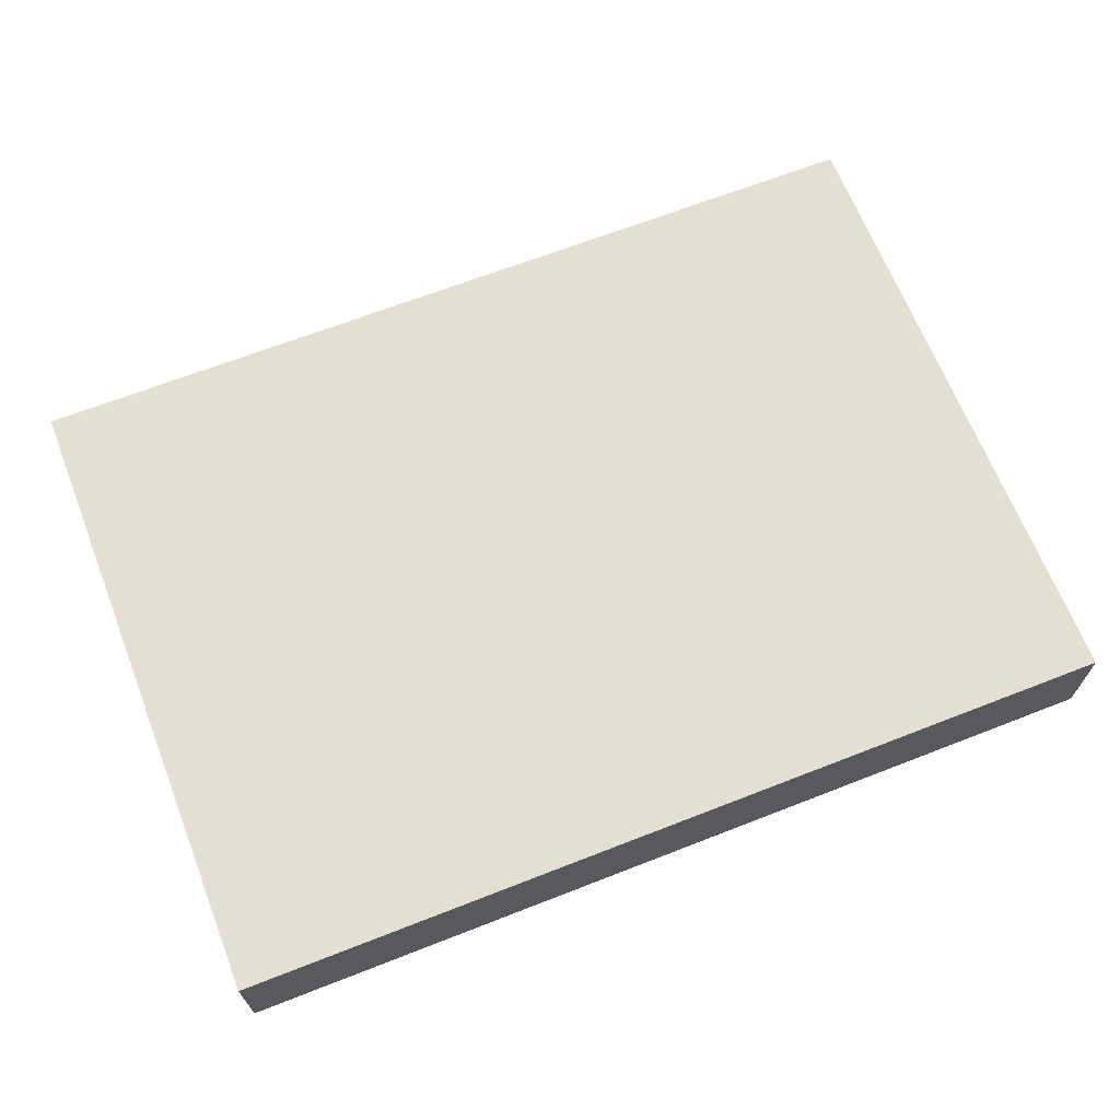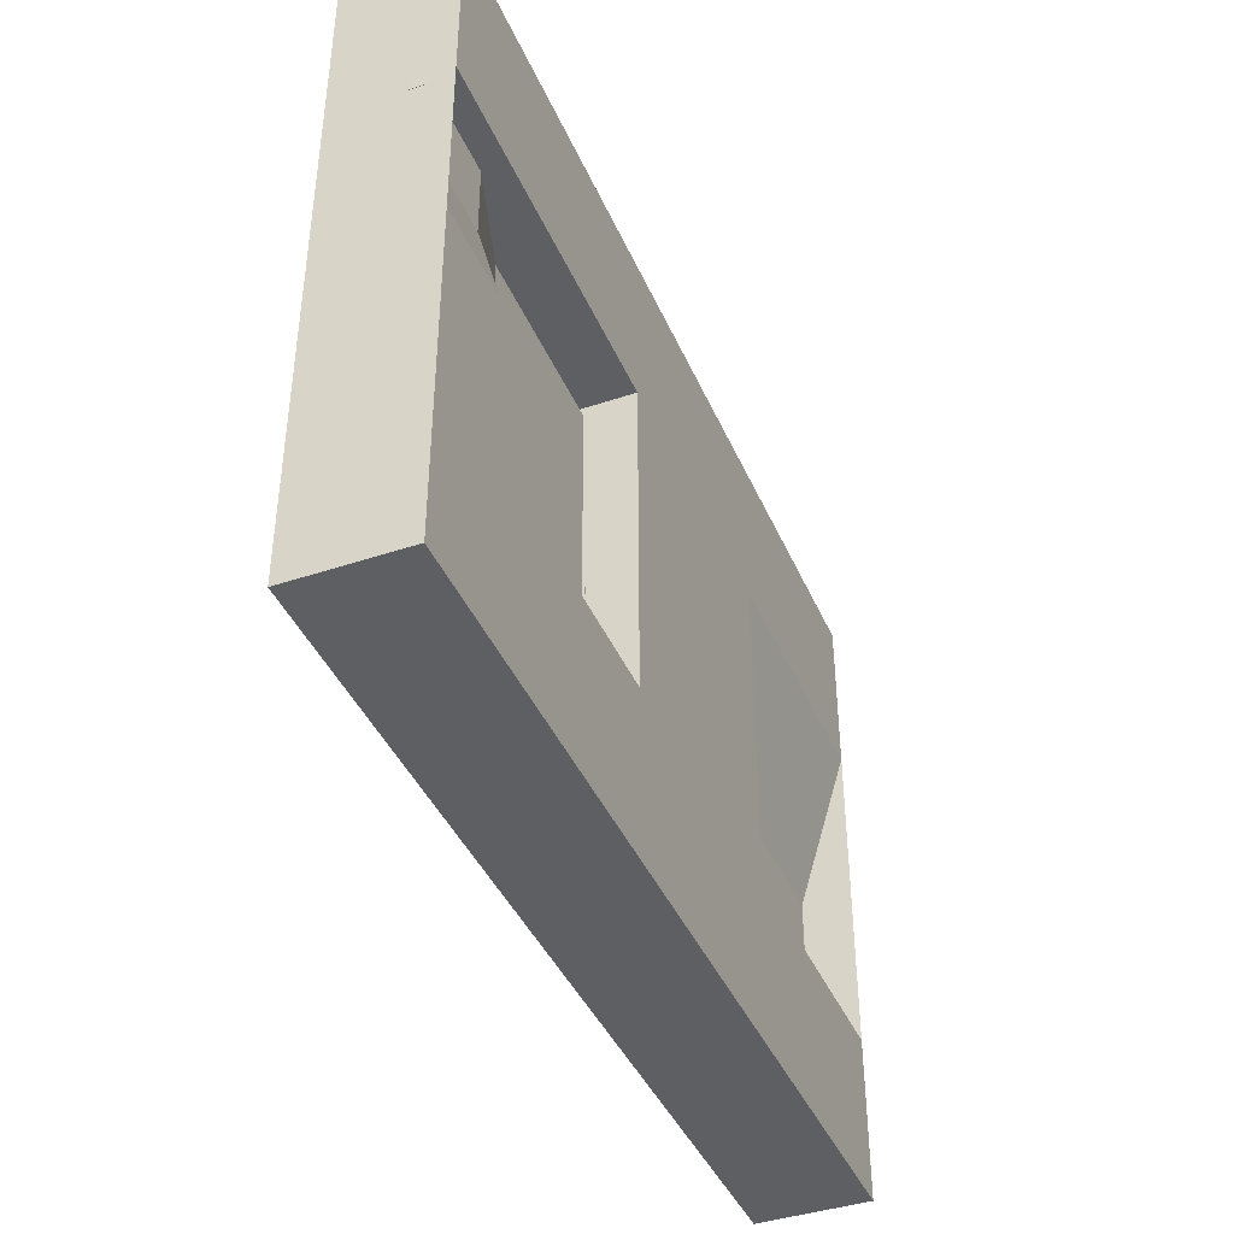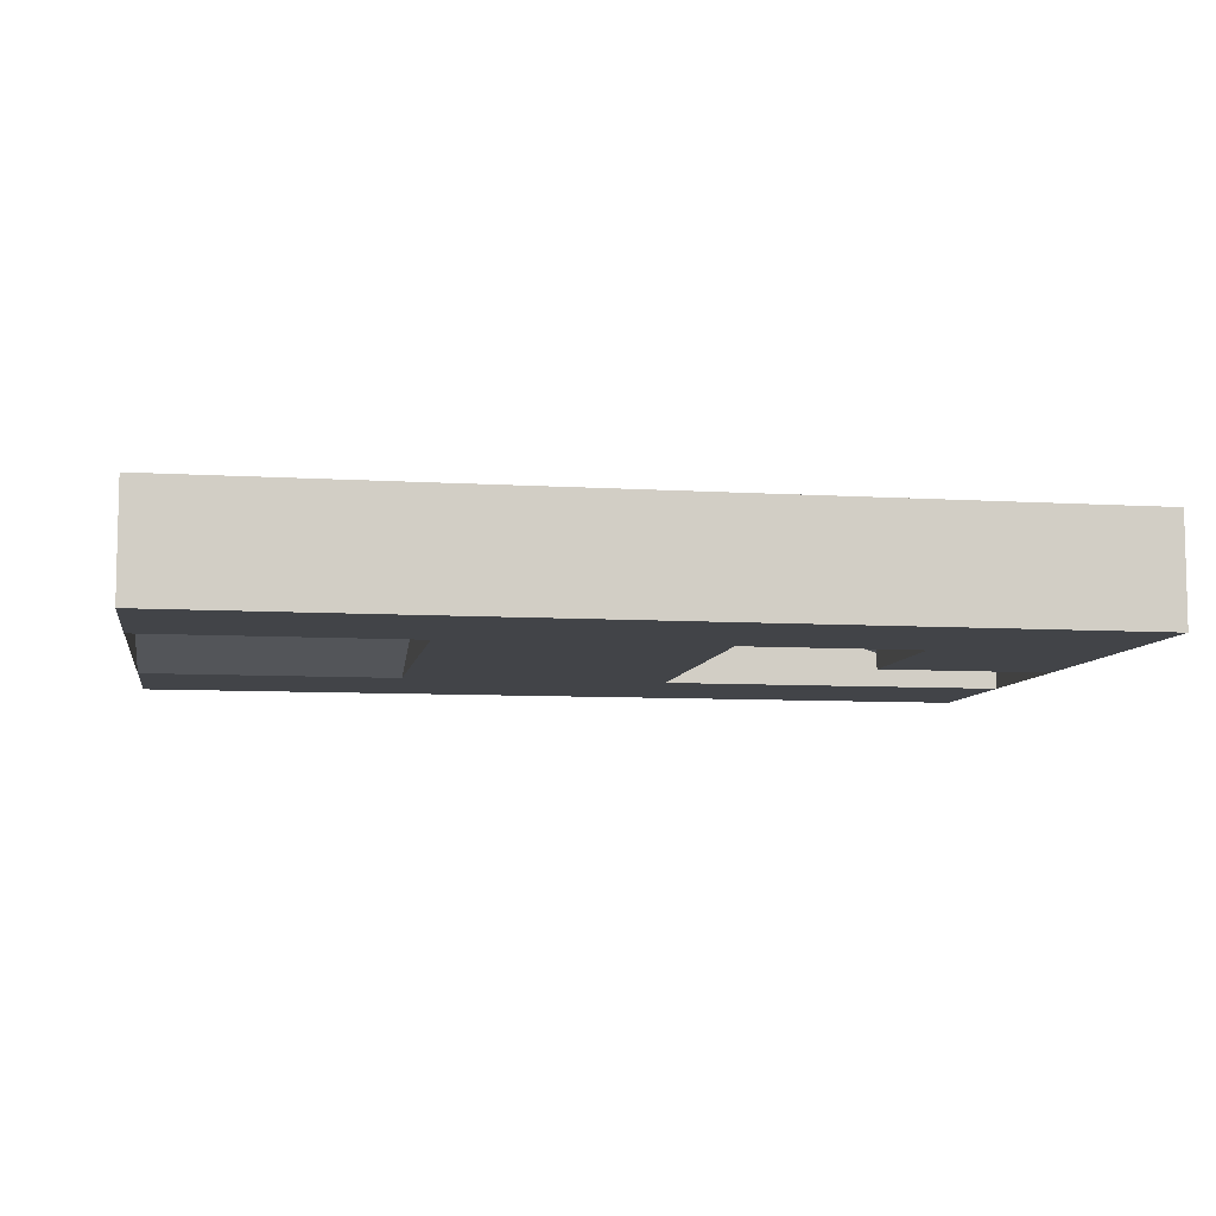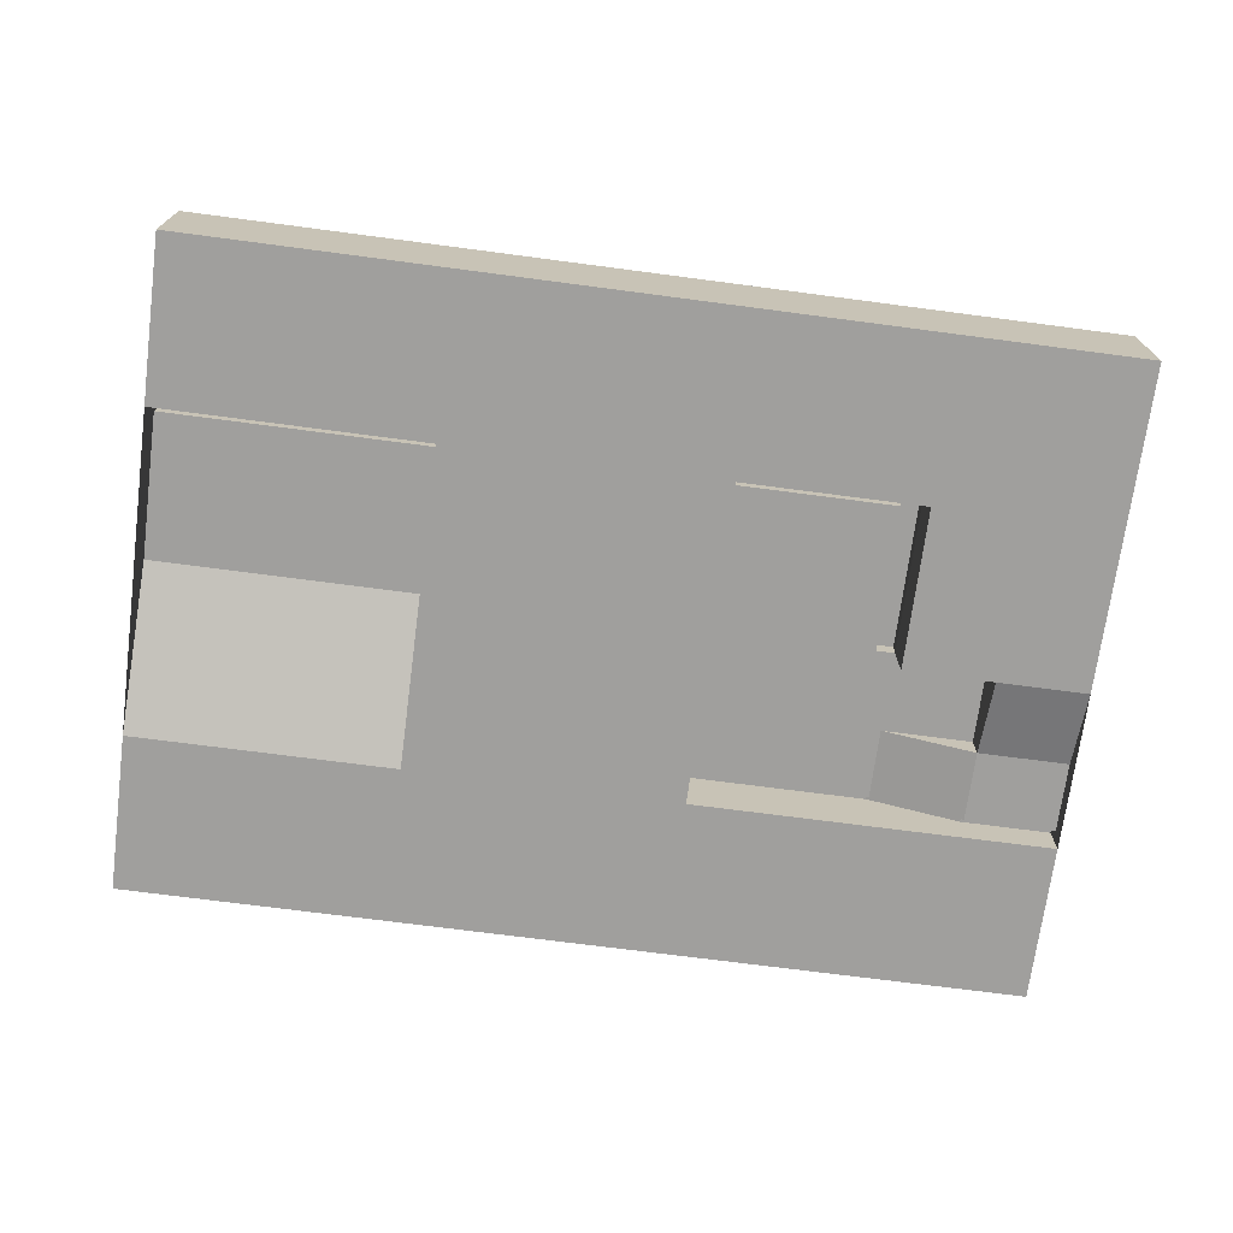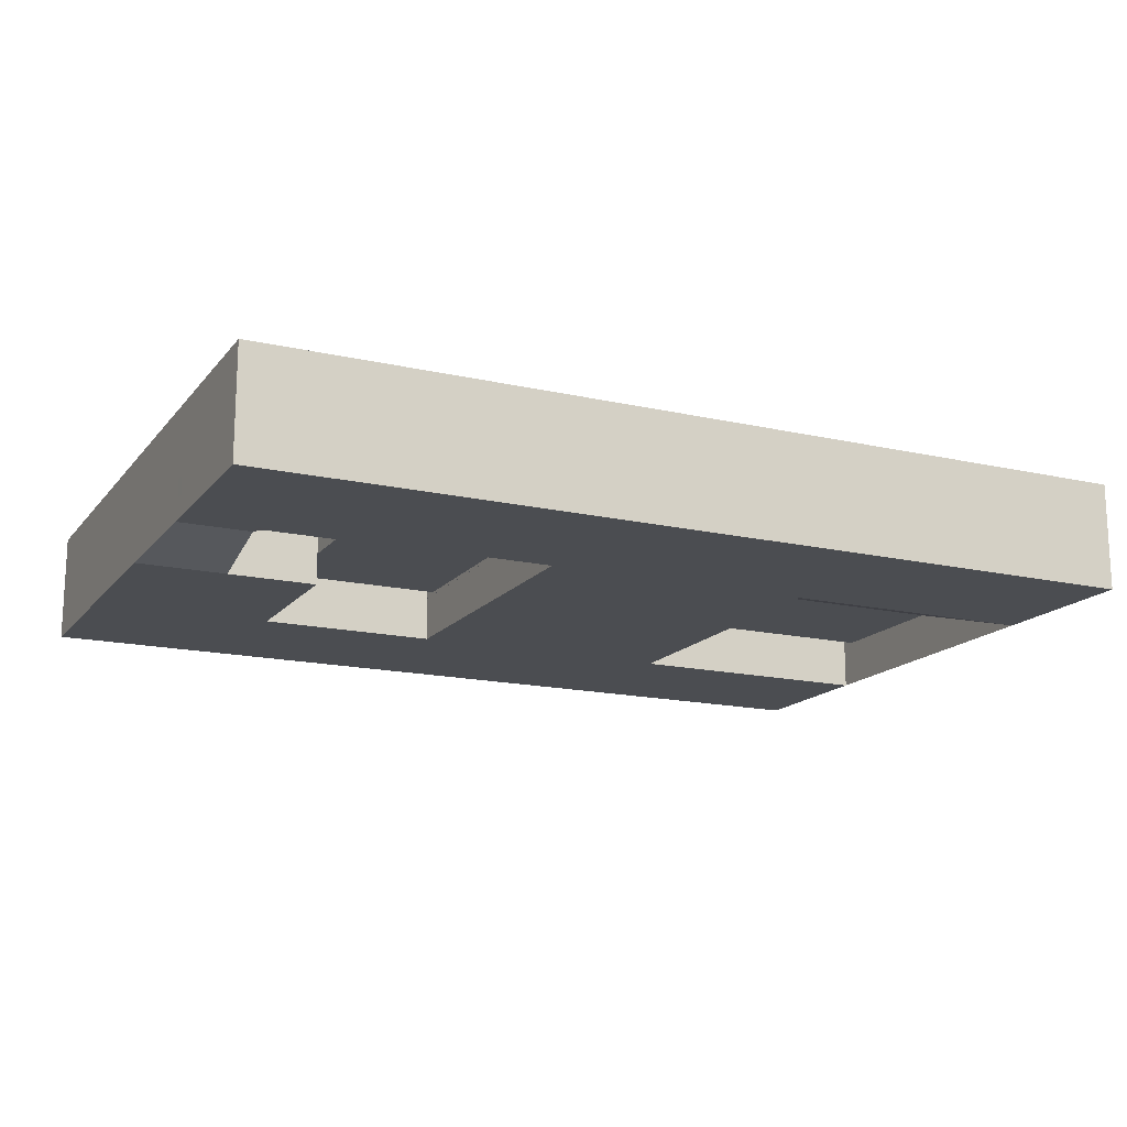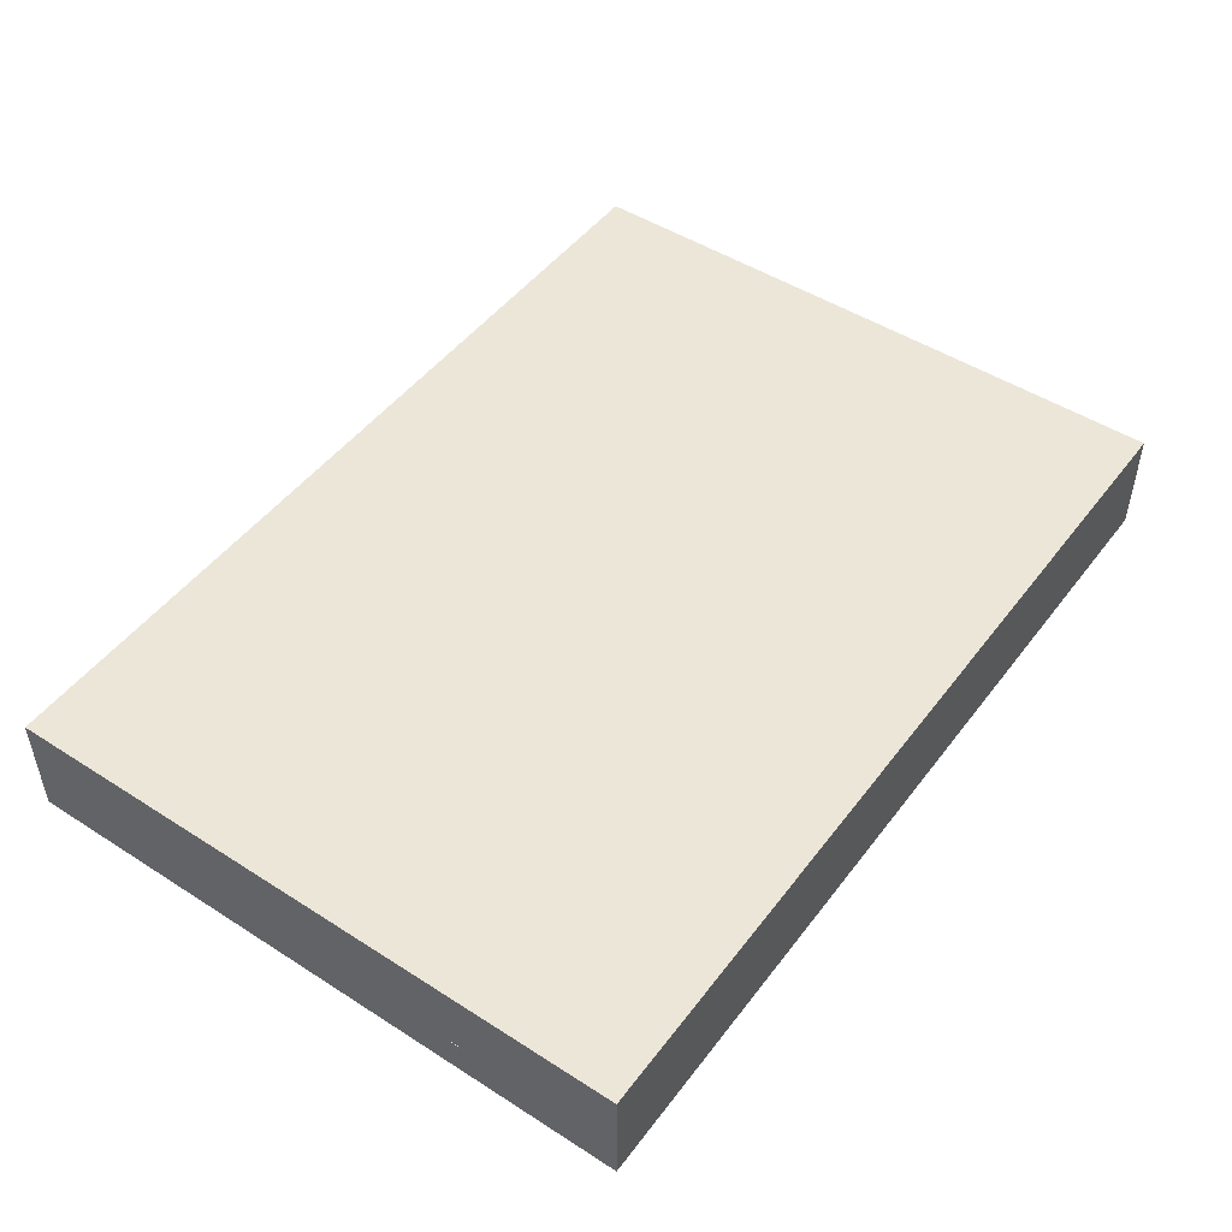
<metadata>
{"format":"obj","ext":"obj","renderer":"f3d","projection":"perspective","resolution":1024,"background":"white","views":[{"elev":66.8,"azim":-21.4,"up":"+Y"},{"elev":-41.2,"azim":-67.8,"up":"+Z"},{"elev":-7.9,"azim":170.2,"up":"+Y"},{"elev":-71.3,"azim":172.5,"up":"+Y"},{"elev":-16.0,"azim":-25.4,"up":"+Y"},{"elev":48.6,"azim":-54.5,"up":"+Y"}]}
</metadata>
<code>
o Cube
v -60 -1.119 50
v -60 15.88 50
v -60 -1.119 -50
v -60 15.88 -50
v -28.99 15.88 50
v 80 15.88 50
v 80 -1.119 -50
v 80 15.88 -50
v -60 -1.119 -25
v -28.99 -1.119 -50
v -60 -1.119 25
v -60 15.88 25
v -60 15.88 -2e-06
v -60 15.88 -25
v 80 -1.119 25
v 80 -1.119 -2e-06
v 80 -1.119 -25
v 80 15.88 -25
v 80 15.88 -2e-06
v 80 15.88 25
v 38.89 -1.119 -50
v 38.89 15.88 -50
v -28.99 -1.119 50
v 38.89 15.88 50
v 38.89 -1.119 -25
v 38.89 -1.119 -2e-06
v -28.99 15.88 -50
v -45.95 2.068 23.46
v 80 -1.119 50
v 38.89 -1.119 23.46
v 80 6.471 -2e-06
v 80 6.471 -25
v 38.89 6.471 -25
v 38.89 6.471 -2e-06
v 38.89 -1.119 25
v 80 3.813 -25
v 80 3.813 -2e-06
v 38.89 6.015 -25
v -60 15.88 23.46
v -31.89 6.471 23.46
v 38.89 6.015 -2e-06
v -3.78 6.471 23.46
v 38.89 -1.119 50
v -3.805 6.471 -25
v -3.805 6.471 -2e-06
v -3.805 6.015 -2e-06
v -3.805 6.015 -25
v -60 -1.119 -22.53
v -60 -1.119 -2.465
v -60 15.88 -2.465
v -60 15.88 -22.53
v 80 -1.119 -2.465
v 80 -1.119 -22.53
v 80 15.88 -22.53
v 80 15.88 -2.465
v 38.89 -1.119 -22.53
v 38.89 -1.119 -2.465
v 80 6.471 -2.465
v 80 6.471 -22.53
v 38.89 6.471 -22.53
v 38.89 6.471 -2.465
v 38.89 6.015 -22.53
v 38.89 6.015 -2.465
v 80 3.813 -2.465
v 80 3.813 -22.53
v -3.805 6.471 -22.53
v -3.805 6.471 -2.465
v -3.805 6.015 -22.53
v -3.805 6.015 -2.465
v -3.78 -1.119 -50
v -3.78 15.88 50
v -3.78 -1.119 -25
v -3.78 -1.119 -2e-06
v -3.78 -1.119 25
v -3.78 15.88 -50
v -3.78 -1.119 50
v -3.78 -1.119 -22.53
v -3.78 -1.119 -2.465
v -31.89 -1.119 -50
v -31.89 15.88 50
v -31.89 -1.119 -25
v -31.89 -1.119 -2e-06
v -31.89 -1.119 25
v -31.89 -1.119 -22.53
v -31.89 -1.119 -2.465
v -31.89 15.88 -50
v -31.89 -1.119 50
v -60 6.471 -2e-06
v -60 2.068 25
v -31.89 6.471 -2e-06
v -31.89 6.471 25
v -3.78 6.471 -22.53
v -3.78 6.471 -2.465
v -3.78 6.471 -25
v -3.78 6.471 -2e-06
v -3.78 6.471 25
v -31.89 6.471 -25
v -31.89 6.471 -22.53
v -31.89 6.471 -2.465
v -45.95 -1.119 -50
v -45.95 15.88 50
v -45.95 -1.119 -25
v -60 2.068 23.46
v -45.95 -1.119 25
v -45.95 -1.119 -22.53
v -45.95 -1.119 -2.465
v -45.95 15.88 -50
v -45.95 -1.119 50
v -45.95 6.471 -2e-06
v -45.95 2.068 25
v -60 -1.119 12.5
v -60 15.88 12.5
v 80 -1.119 12.5
v 80 15.88 12.5
v 38.89 -1.119 12.5
v 80 2.676 12.5
v 38.89 2.676 12.5
v 80 1.347 12.5
v 38.89 1.347 12.5
v -3.78 -1.119 12.5
v -60 2.068 12.5
v -3.78 6.471 12.5
v -31.89 6.471 12.5
v -3.78 -1.119 23.46
v -45.95 -1.119 -2e-06
v -60 -1.119 -2e-06
v -60 -1.119 23.46
v -45.95 2.068 12.5
v -45.95 6.471 12.5
v -28.99 -1.119 -25
v -28.99 -1.119 25
v -28.99 6.471 -25
v -28.99 6.471 -2e-06
v -28.99 6.471 25
v -28.99 6.471 -22.53
v -28.99 6.471 -2.465
v -28.99 6.471 23.46
v -28.99 6.471 12.5
v -29.06 9.212 -22.53
v -29.06 9.212 -2.465
v -29.06 9.212 -25
v -29.06 9.212 -2e-06
v 79.93 9.212 -22.53
v 79.93 9.212 -25
v 38.81 9.212 -25
v -29.06 9.212 23.46
v -29.06 9.212 25
v 38.81 9.212 -2.465
v 38.81 9.212 -2e-06
v -3.855 9.212 23.46
v -3.855 9.212 -22.53
v -3.855 9.212 25
v -3.855 9.212 -25
v -3.879 9.212 -2.465
v -3.879 9.212 -2e-06
v -3.879 9.212 -25
v 38.81 9.212 -22.53
v -3.879 9.212 -22.53
v -60.07 4.809 23.46
v -60.07 4.809 25
v -46.02 4.809 25
v -31.96 9.212 -25
v -31.96 9.212 -2e-06
v -31.96 9.212 25
v -31.96 9.212 -22.53
v -31.96 9.212 -2.465
v -31.96 9.212 23.46
v -46.02 4.809 23.46
f 9 3 4 14
f 21 7 8 22
f 15 29 6 20
f 108 1 2 101
f 120 124 30 115
f 20 12 2 101 80 5 71 24 6
f 8 22 75 27 86 107 4 14 18
f 55 50 13 19
f 114 112 39 12 20
f 21 25 17 7
f 38 33 32 36
f 64 58 31 37
f 7 17 18 8
f 52 16 19 55
f 113 15 20 114
f 1 11 12 2
f 111 126 13 112
f 48 9 14 51
f 124 74 35 30
f 78 73 26 57
f 70 72 25 21
f 74 76 43 35
f 29 43 24 6
f 70 21 22 75
f 35 43 29 15
f 61 34 31 58
f 117 35 15 116
f 119 117 34 41
f 138 137 42 122
f 118 116 15
f 128 28 40 123
f 34 45 46 41
f 56 62 38 25
f 120 122 42 124
f 113 118 15
f 121 103 28 128
f 115 119 41 26
f 52 64 37 16
f 25 38 36 17
f 11 89 103 127
f 68 66 44 47
f 62 68 47 38
f 38 47 44 33
f 94 153 151 92
f 44 156 145 33
f 60 66 67 61
f 41 46 69 63
f 63 69 68 62
f 46 45 67 69
f 69 67 66 68
f 17 36 65 53
f 53 65 64 52
f 26 41 63 57
f 57 63 62 56
f 110 161 160 89
f 60 61 58 59
f 72 77 56 25
f 77 78 57 56
f 126 49 50 13
f 49 48 51 50
f 17 53 54 18
f 53 52 55 54
f 36 32 59 65
f 65 59 58 64
f 18 14 51 54
f 54 51 50 55
f 111 121 88 126
f 72 94 92 77
f 10 70 75 27
f 131 23 76 74
f 10 130 72 70
f 82 90 99 85
f 77 92 93 78
f 43 76 71 24
f 130 132 94 72
f 106 125 82 85
f 100 102 81 79
f 104 108 87 83
f 100 79 86 107
f 102 105 84 81
f 105 106 85 84
f 23 87 80 5
f 135 136 93 92
f 135 139 140 136
f 136 133 95 93
f 99 166 165 98
f 89 160 159 103
f 84 98 97 81
f 78 93 95 73
f 125 109 90 82
f 131 134 91 83
f 85 99 98 84
f 124 42 96 74
f 104 110 89 11
f 83 91 110 104
f 98 165 162 97
f 48 49 106 105
f 9 48 105 102
f 3 100 107 4
f 11 1 108 104
f 3 9 102 100
f 49 126 125 106
f 87 108 101 80
f 11 127 39 12
f 73 95 122 120
f 128 129 109
f 133 138 122 95
f 127 103 121 111
f 35 119 115 30
f 16 37 118 113
f 37 31 116 118
f 35 117 119
f 34 117 116 31
f 73 120 115 26
f 127 111 112 39
f 16 113 114 19
f 19 13 112 114
f 126 121 128 125
f 121 126 88
f 109 125 128
f 109 129 123 90
f 128 123 129
f 90 123 138 133
f 74 96 134 131
f 34 149 155 45
f 132 141 153 94
f 67 154 148 61
f 90 163 166 99
f 76 23 5 71
f 81 97 132 130
f 79 81 130 10
f 83 87 23 131
f 79 10 27 86
f 123 40 137 138
f 148 154 155 149
f 145 156 158 157
f 145 157 143 144
f 141 139 151 153
f 146 147 152 150
f 168 161 164 167
f 159 160 161 168
f 167 164 147 146
f 166 163 142 140
f 162 165 139 141
f 165 166 140 139
f 137 146 150 42
f 136 140 142 133
f 103 159 168 28
f 42 150 152 96
f 32 144 143 59
f 97 162 141 132
f 91 164 161 110
f 33 145 144 32
f 133 142 163 90
f 66 158 156 44
f 59 143 157 60
f 45 155 154 67
f 134 147 164 91
f 40 167 146 137
f 92 151 139 135
f 28 168 167 40
f 96 152 147 134
f 61 148 149 34
f 60 157 158 66

</code>
